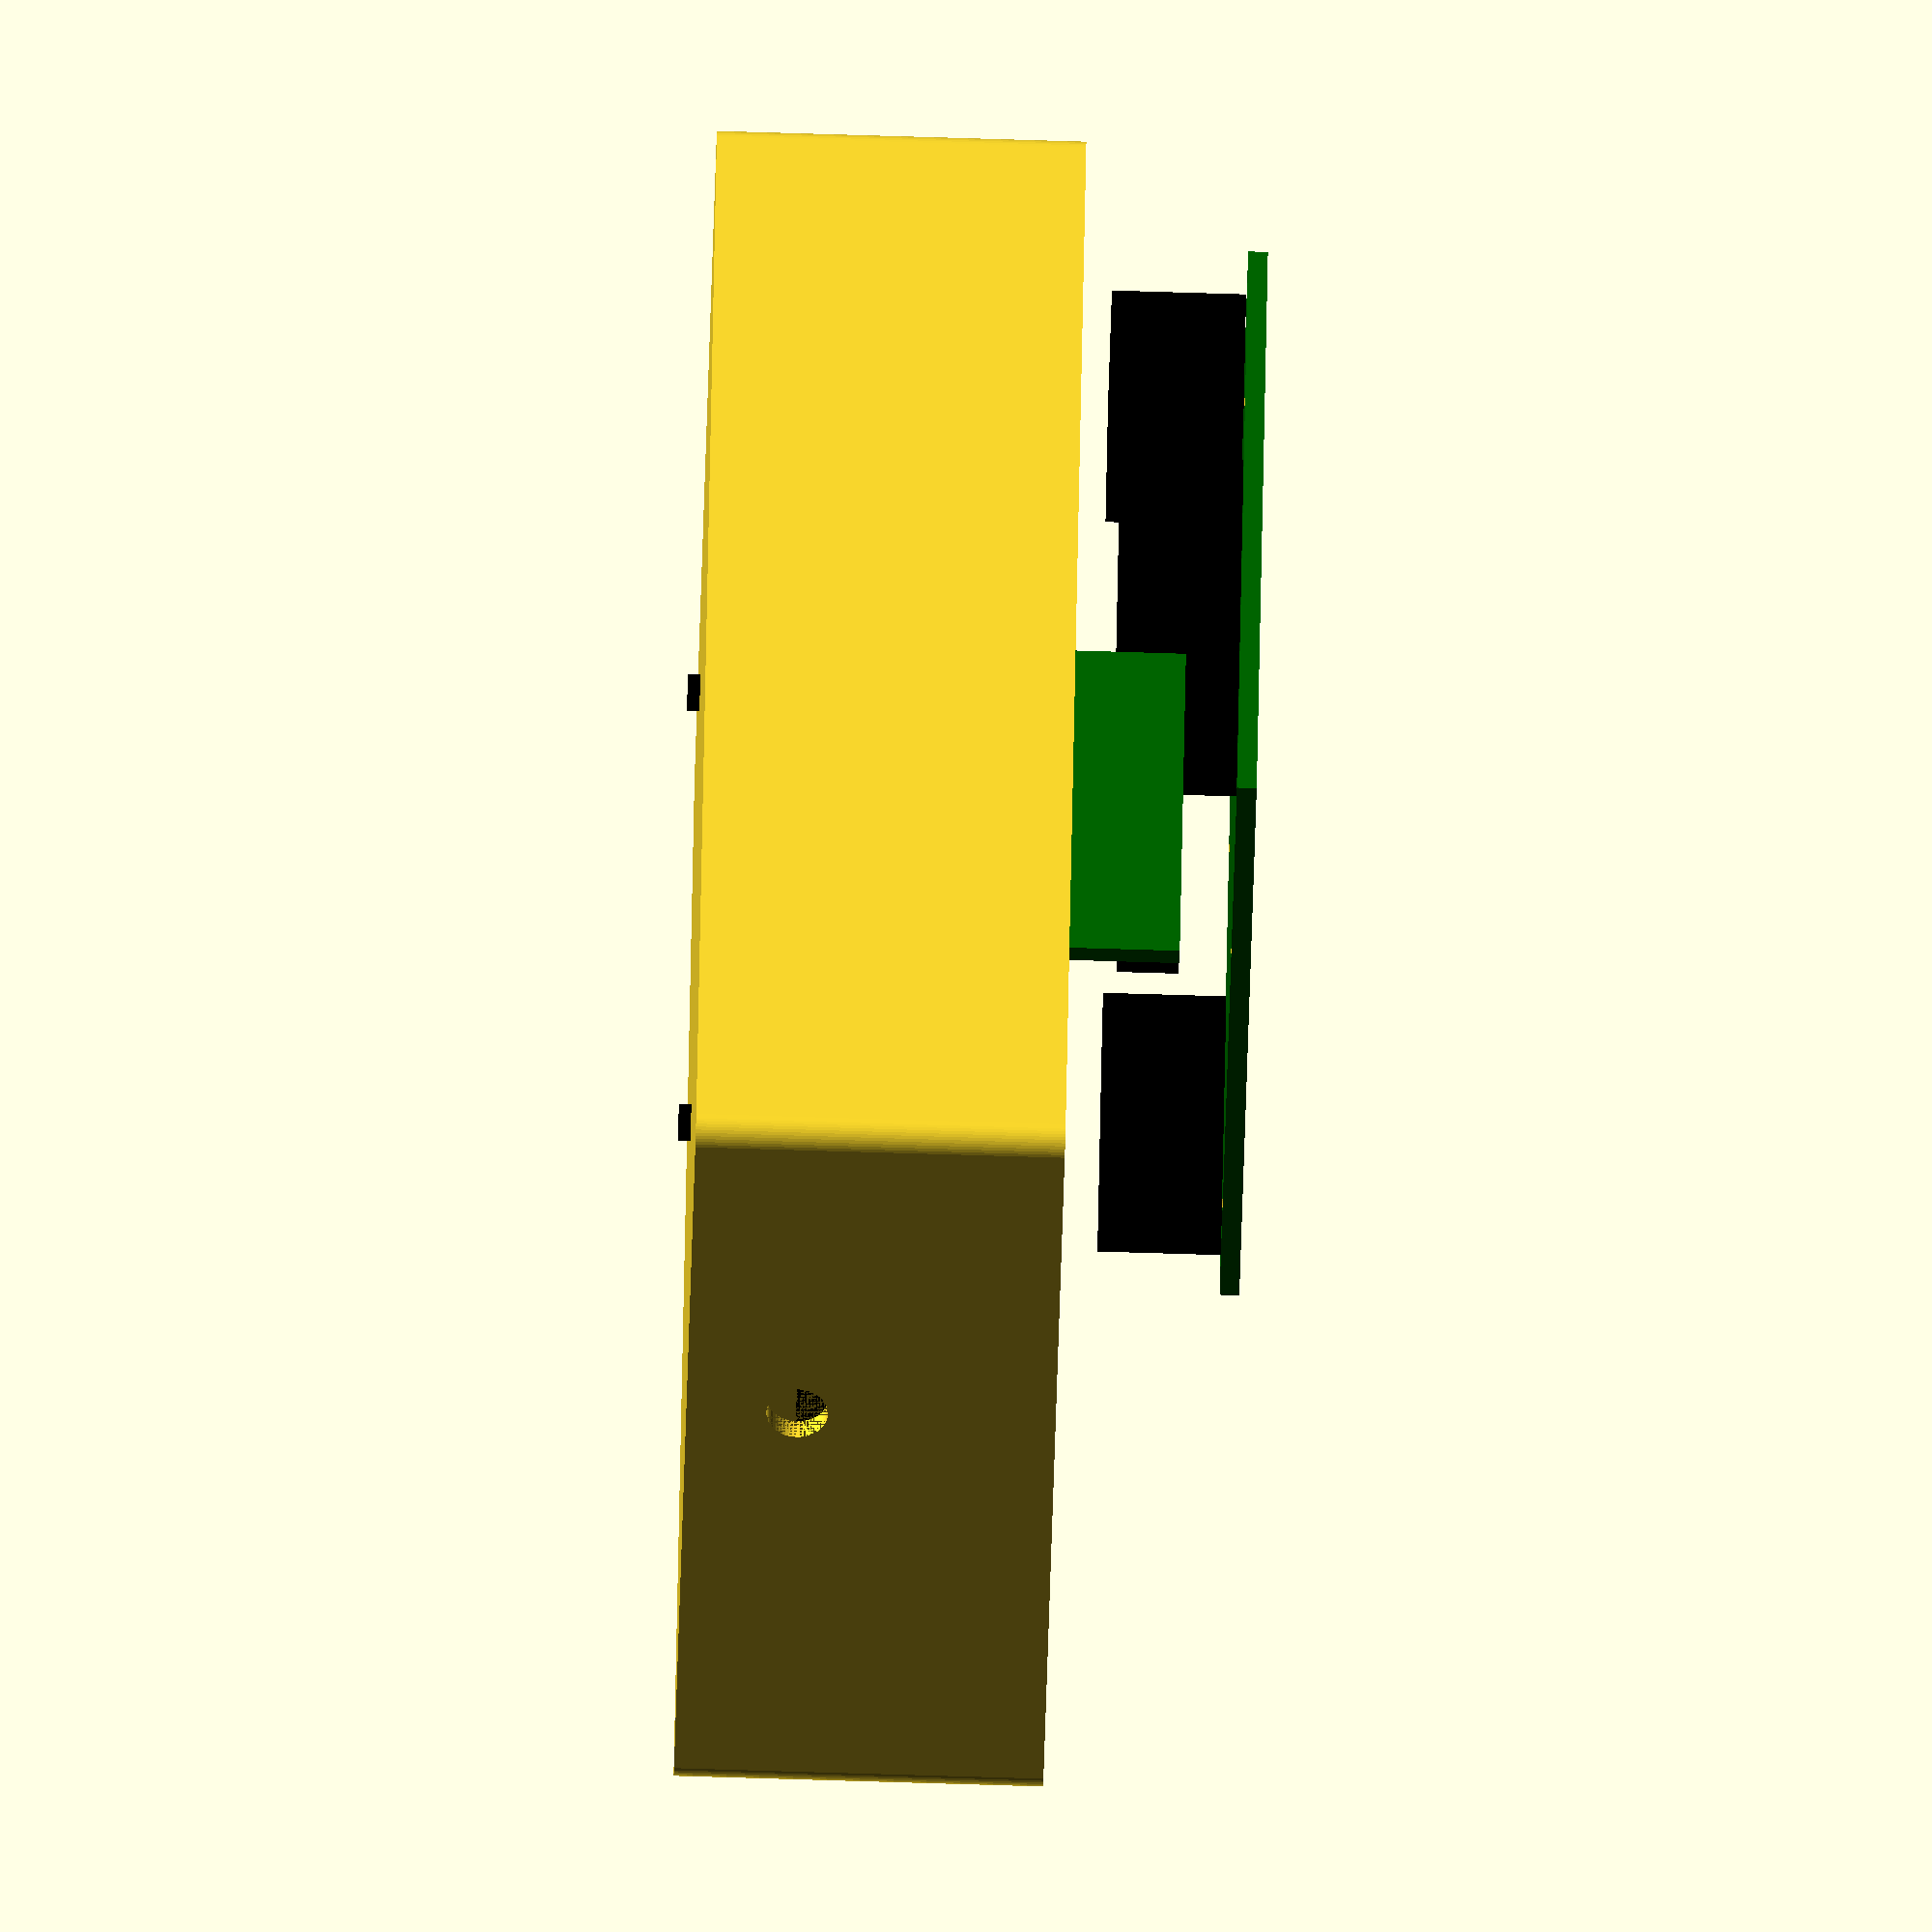
<openscad>
//
// DragonFrame Motor Unit box
//

//TODO:
//
// -RJ11 slot
// -driver mount
// -uno mount
// -box mount
// -box lip lock
// -box vent
// -global size check

$fn=50;

drawTop=0;
drawBottom=0;
drawAll=1;

//----------------------------

module rounded_rect(x, y, z, radius) {
    linear_extrude(height=z)
        minkowski() {
            square([x,y]);
            circle(r = radius);
        }
}

module bridge() {
    difference() {
        cube([5,18,7]);
        translate([-1,9,7]) rotate([0,90,0]) cylinder(h=10,d=7);
        translate([2.5,2.5,4]) cylinder(h=4,d=2);
        translate([2.5,15.5,4]) cylinder(h=4,d=2);
    }
}

module driver() {
    driverX=32;
    driverY=38;
    driverZ=1.3;

    difference() {
        union() {
            color("darkgreen")
            translate([0,0,0]) cube([driverX,driverY,driverZ]);    
            color("black") {
            translate([0,driverY/4,driverZ]) cube([5,22,5]);// header M/PWR
            translate([driverX-5,driverY-11-driverY/8,driverZ]) cube([5,11,5]);// header
            }
            color("silver")
            translate([driverX-20,driverY-8,driverZ]) cylinder(h=5.5,d=6);// header
        }
        translate([driverX/2,4,-1]) cylinder(h=driverZ+2,d=3);
        translate([driverX/2,driverY-4,-1]) cylinder(h=driverZ+2,d=3);
    }
}

module uno() {
    unoX=53.3;
    unoY=68.6;
    unoZ=1.6;

    difference() {
        union() {
            color("darkgreen")
            translate([0,0,0]) cube([unoX,unoY,unoZ]);    
            color("black") {
            translate([9.6,-6.2,unoZ]) cube([12,15,10.9]);// USB-B
            translate([unoX-2.5-5.1-27.9-15.2-2.54/2,25,unoZ]) cube([2.54,40,10]);// Header
            translate([unoX-2.5-2.54/2,35,unoZ]) cube([2.54,30,10]);
            }
        }
        translate([unoX-2.5-5.1-27.9-15.2,14+1.3,-1]) cylinder(h=unoZ+2,d=3);// Mount Hole
        translate([unoX-2.5-5.1-27.9,14+1.3+50.8,-1]) cylinder(h=unoZ+2,d=3);
        translate([unoX-2.5-5.1,14+1.3+50.8,-1]) cylinder(h=unoZ+2,d=3);
        translate([unoX-2.5,14,-1]) cylinder(h=unoZ+2,d=3);
    }
}

module supply() {
    supplyX=51;
    supplyY=78;
    supplyZ=28;
    
    union() {
        color("silver")
        translate([0,0,0]) cube([supplyX,supplyY,supplyZ]);
        color("black") {
        translate([0,supplyY,supplyZ/4]) cube([51,14,14]);// header
        translate([25.4,10.5,-3]) cylinder(h=4,d=3);// screwhole
        translate([25.4,10.5+55,-3]) cylinder(h=4,d=3);
        translate([-3,2.75,14]) rotate([0,90,0]) cylinder(h=4,d=3);
        translate([-3,2.75+66.5,14]) rotate([0,90,0]) cylinder(h=4,d=3);
        }
    }
}

bottomX=65;
bottomY=125;
bottomZ=30;
bottomThick=2;

module bottom() {
    difference() {
        translate([0,0,0]) rounded_rect(bottomX,bottomY,bottomZ,bottomThick);// BASE
        translate([0,0,bottomThick]) cube([bottomX,bottomY,bottomZ]);// FILL
        translate([0,10,bottomThick]) supply();// SUPPLY
        translate([bottomX/2+5,bottomY+2,bottomThick+7]) rotate([90,0,0]) cylinder(h=4,d=5);// SUPPLY HOLE
    }
    translate([45,bottomY-13,bottomThick]) rotate([0,0,90]) bridge();
}

topX=65;
topY=125;
topZ=17;
topThick=2;

module top() {
    difference() {
        translate([0,0,0]) rounded_rect(topX,topY,topZ,topThick);// BASE
        translate([0,0,-topThick]) cube([topX,topY,topZ]);// FILL
        translate([topX-5,6.2-topThick,topZ-topThick]) rotate([180,0,180]) uno();// Uno
    }
}

//--------------------------

if (drawTop) {
    top();
}

if (drawBottom) {
    top();
}

if (drawAll) {
    bottom();
    translate([0,10,bottomThick]) supply();
    translate([bottomX-1.6,60,bottomThick+5]) rotate([0,0,0]) rotate([0,-90,0]) driver();
    translate([bottomX-5,6.2-bottomThick,bottomZ+15]) rotate([180,0,180]) uno();
//    translate([0,0,bottomZ]) top();
}

</openscad>
<views>
elev=77.3 azim=153.3 roll=268.3 proj=o view=solid
</views>
